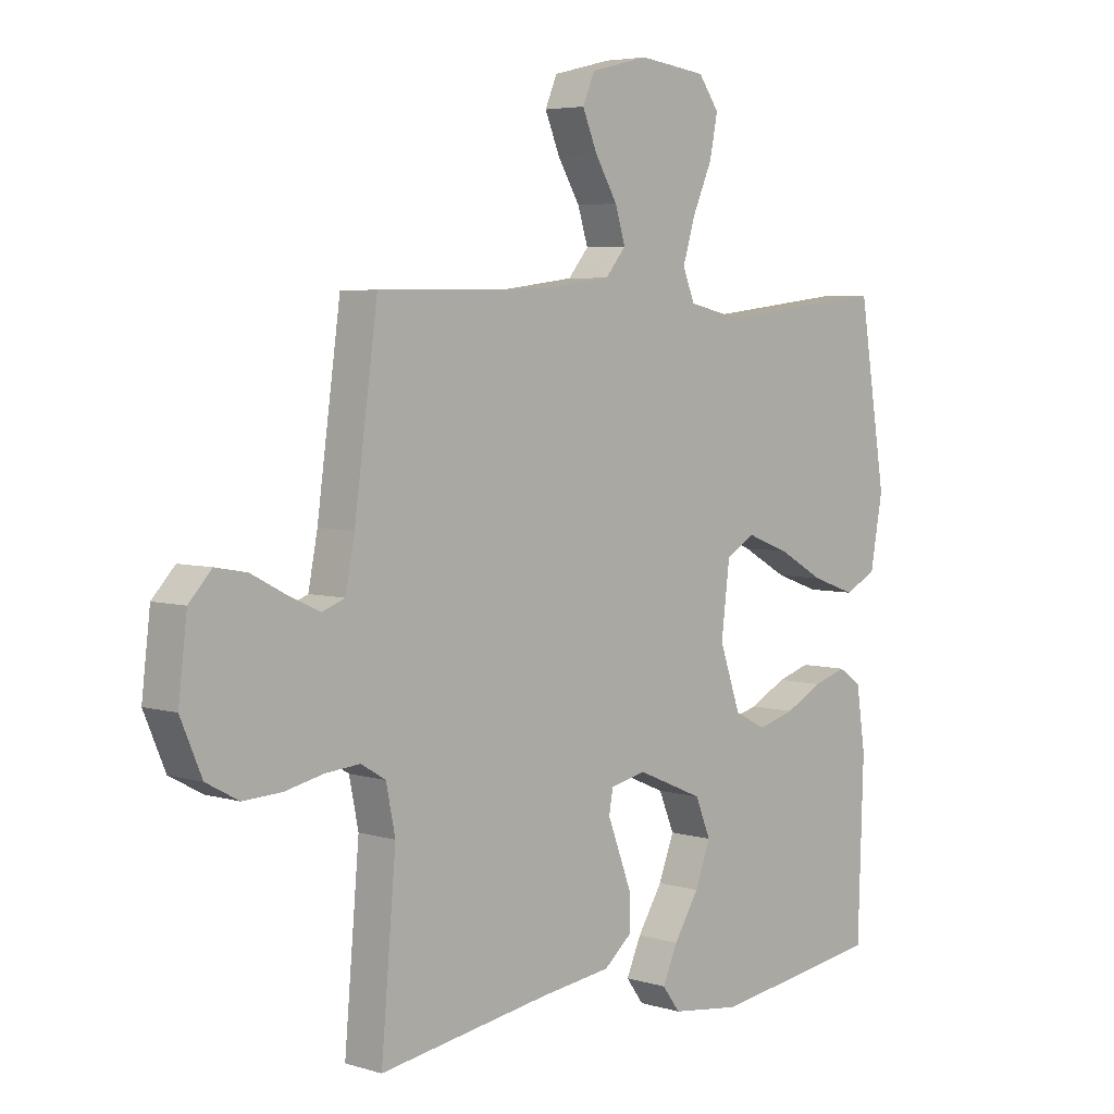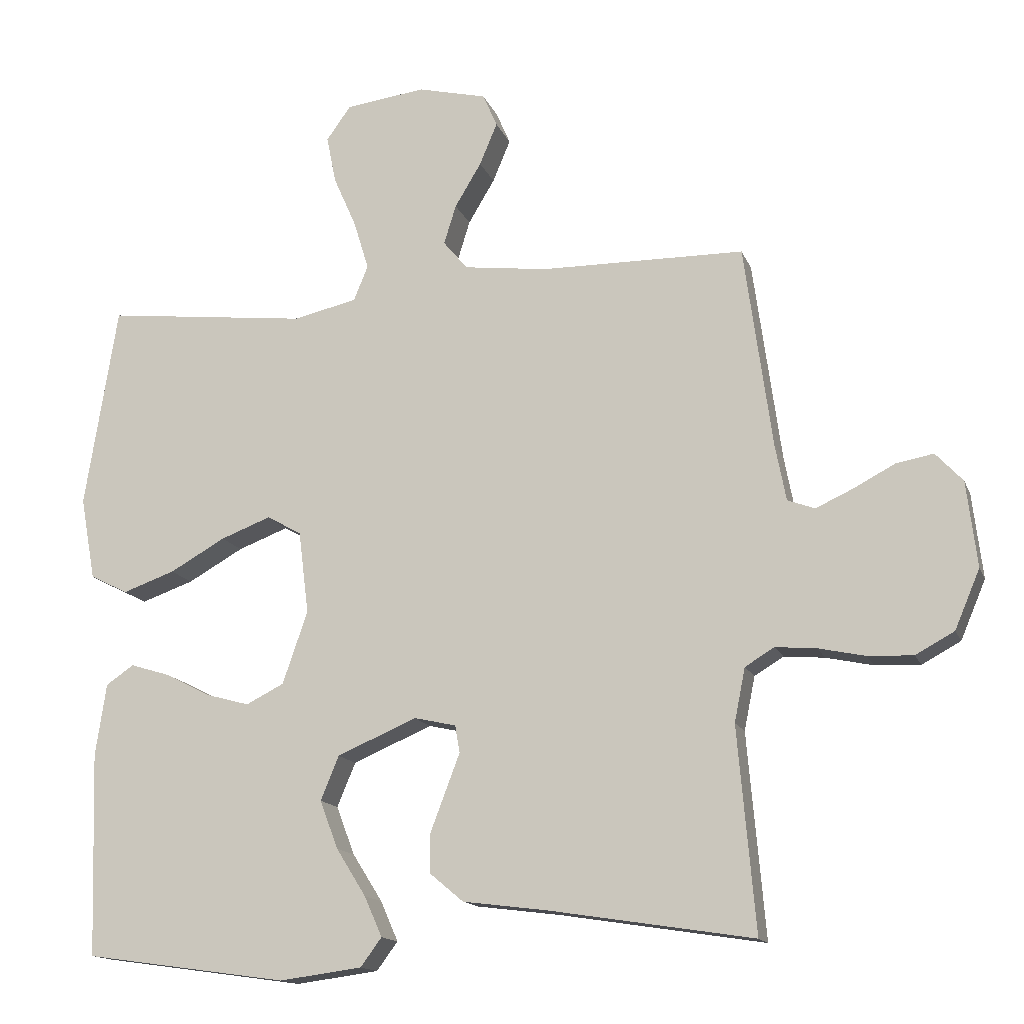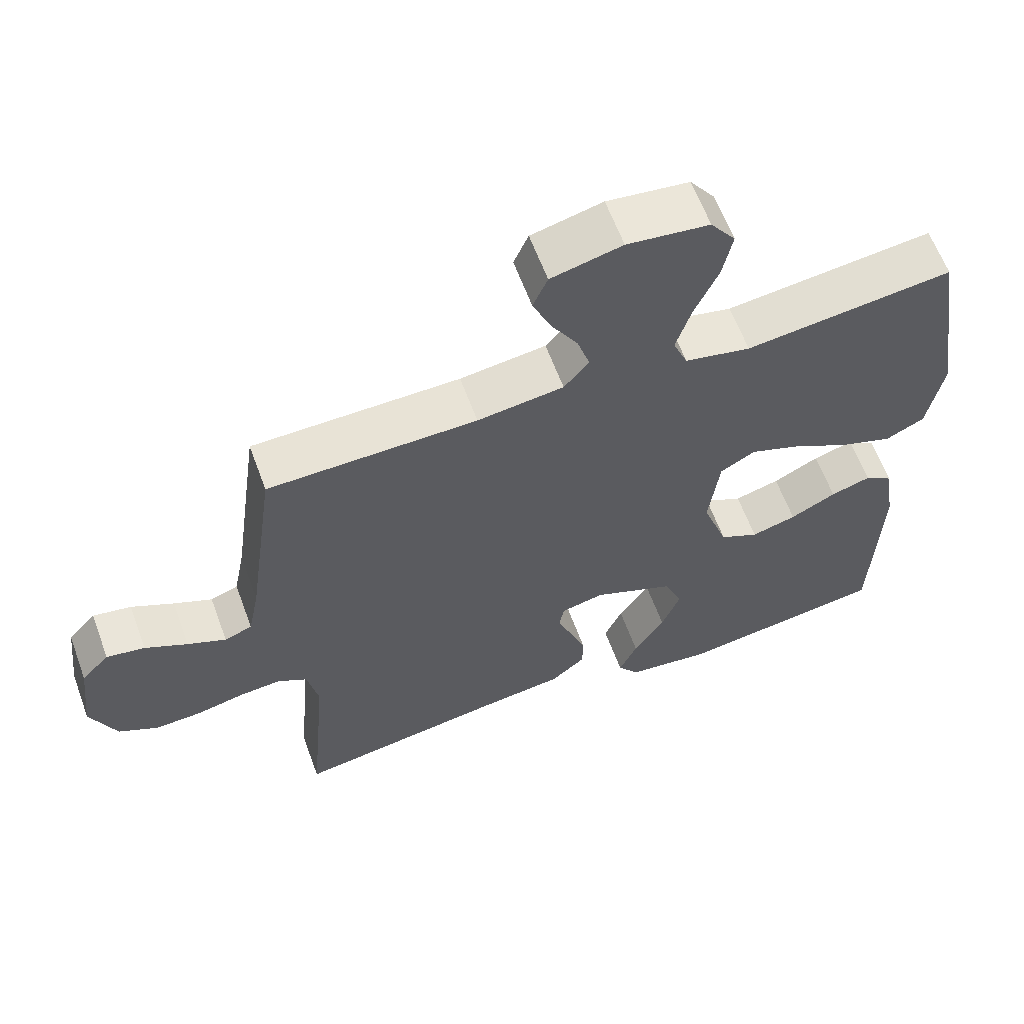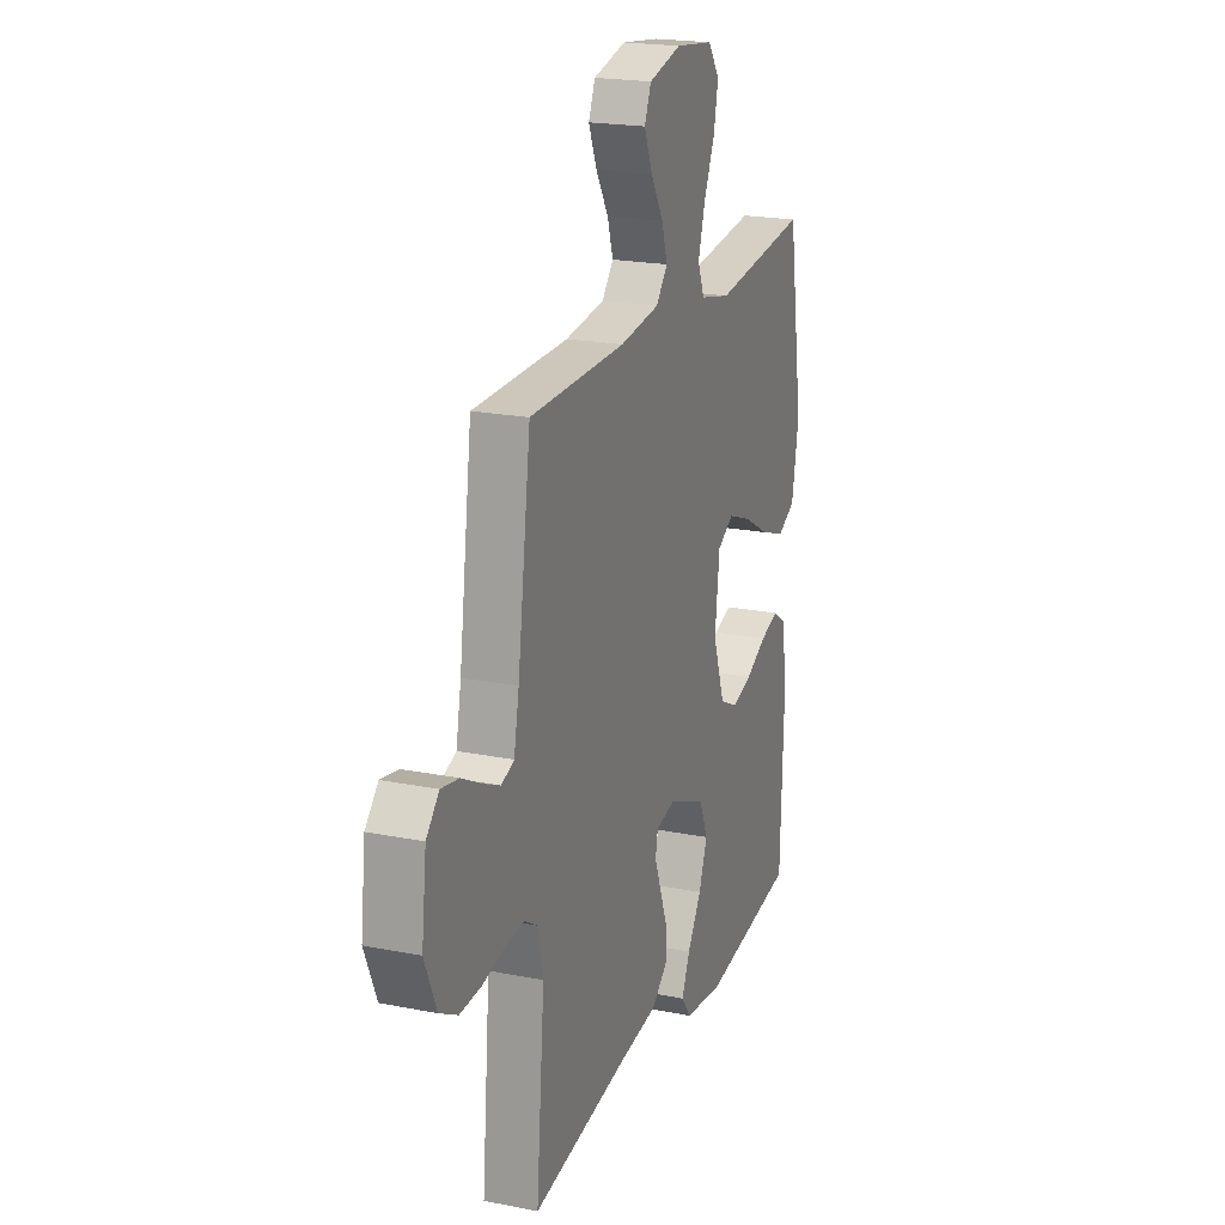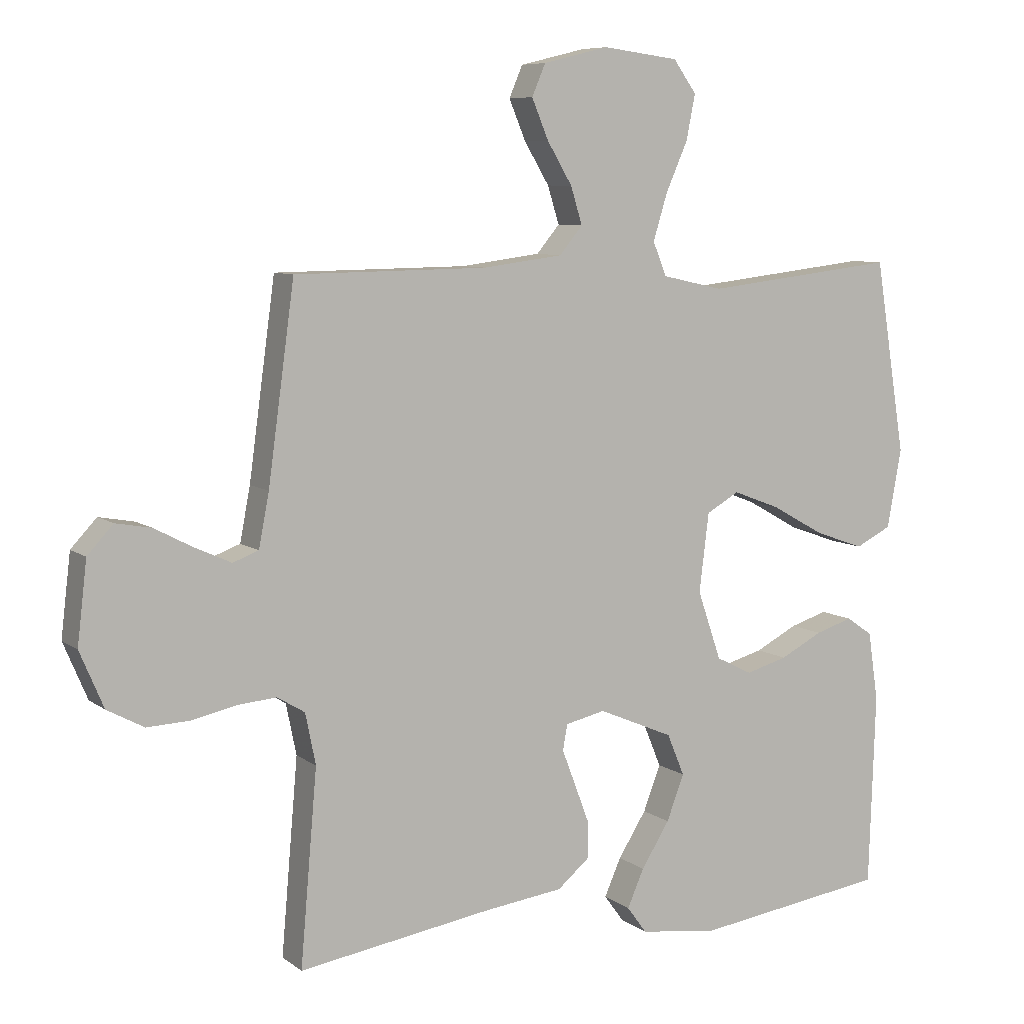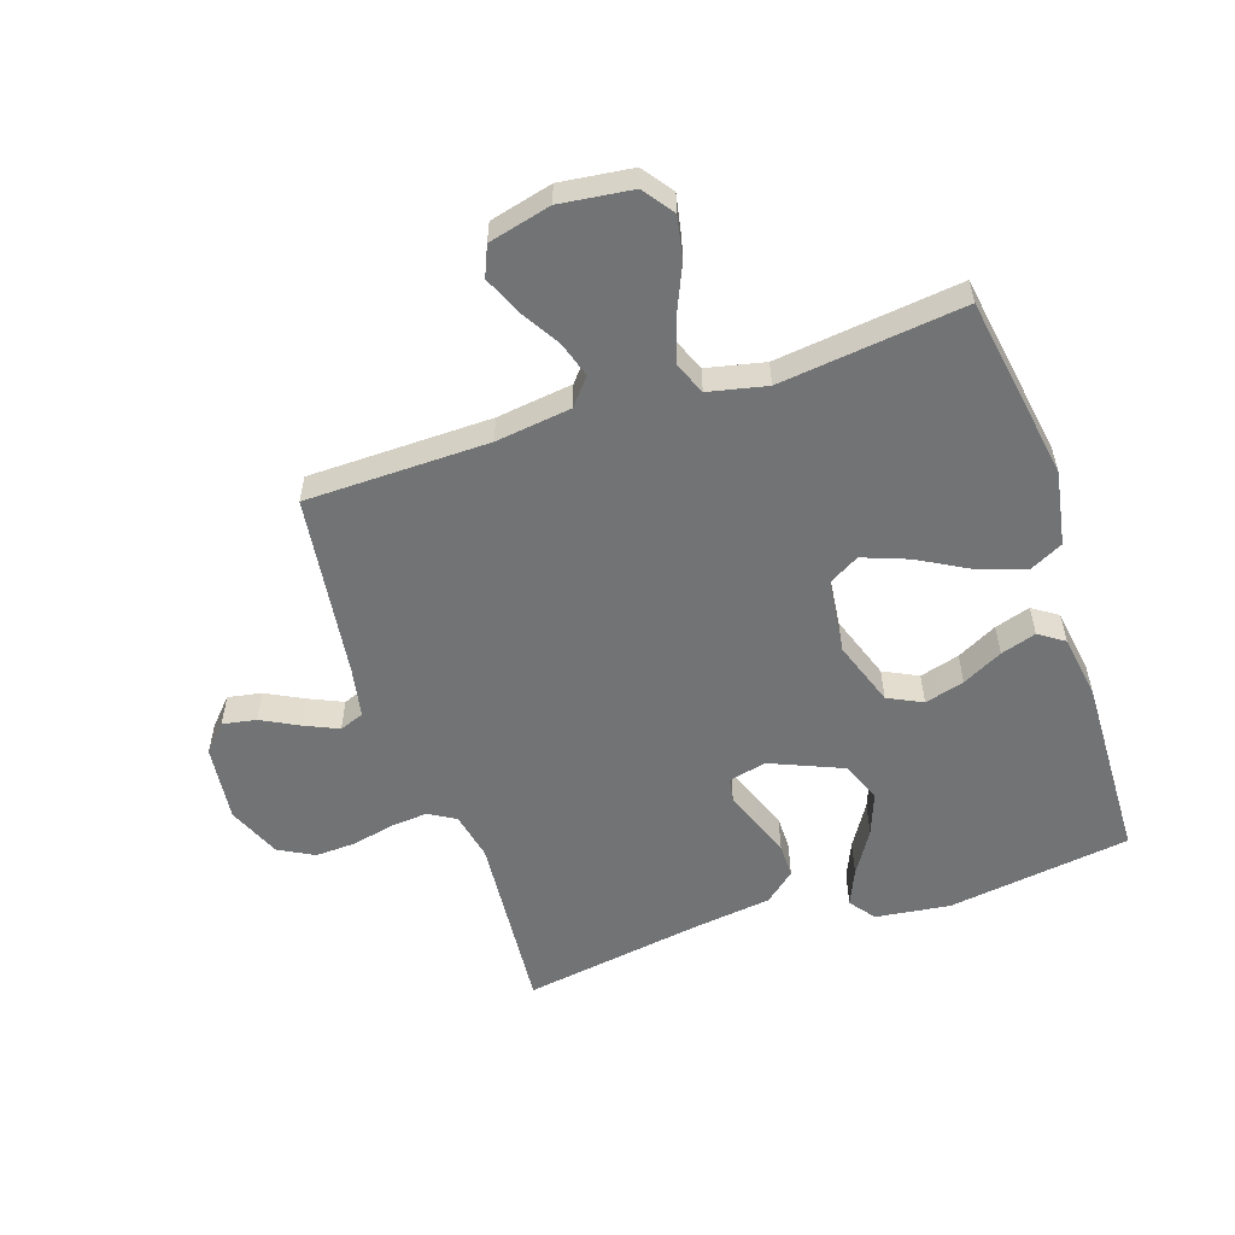
<metadata>
{"format":"obj","ext":"obj","renderer":"f3d","projection":"perspective","resolution":1024,"background":"white","views":[{"elev":4.9,"azim":-46.4,"up":"+Z"},{"elev":-14.7,"azim":-163.4,"up":"+Z"},{"elev":61.9,"azim":-20.2,"up":"+Z"},{"elev":20.6,"azim":-70.1,"up":"+Z"},{"elev":7.7,"azim":-28.1,"up":"+Z"},{"elev":-55.8,"azim":18.6,"up":"+Y"}]}
</metadata>
<code>
v 0.5 0.07 -0.5
v 0.2 0.07 -0.542
v 0.078 0.07 -0.526
v 0.047 0.07 -0.484
v 0.073 0.07 -0.425
v 0.117 0.07 -0.355
v 0.144 0.07 -0.284
v 0.117 0.07 -0.219
v 0 0.07 -0.169
v -0.062 0.07 -0.183
v -0.069 0.07 -0.223
v -0.048 0.07 -0.278
v -0.025 0.07 -0.339
v -0.025 0.07 -0.395
v -0.075 0.07 -0.437
v -0.2 0.07 -0.453
v -0.5 0.07 -0.5
v -0.474 0.07 -0.2
v -0.49 0.07 -0.121
v -0.533 0.07 -0.095
v -0.593 0.07 -0.1
v -0.662 0.07 -0.115
v -0.729 0.07 -0.118
v -0.786 0.07 -0.087
v -0.823 0.07 0
v -0.808 0.07 0.126
v -0.768 0.07 0.169
v -0.713 0.07 0.159
v -0.652 0.07 0.127
v -0.597 0.07 0.102
v -0.557 0.07 0.117
v -0.541 0.07 0.2
v -0.5 0.07 0.5
v -0.2 0.07 0.504
v -0.076 0.07 0.52
v -0.04 0.07 0.563
v -0.058 0.07 0.621
v -0.097 0.07 0.686
v -0.123 0.07 0.748
v -0.102 0.07 0.797
v 0 0.07 0.822
v 0.118 0.07 0.807
v 0.154 0.07 0.757
v 0.14 0.07 0.687
v 0.106 0.07 0.61
v 0.084 0.07 0.538
v 0.105 0.07 0.486
v 0.2 0.07 0.465
v 0.5 0.07 0.5
v 0.548 0.07 0.2
v 0.526 0.07 0.078
v 0.47 0.07 0.05
v 0.393 0.07 0.077
v 0.311 0.07 0.123
v 0.237 0.07 0.151
v 0.186 0.07 0.122
v 0.171 0.07 0
v 0.208 0.07 -0.107
v 0.264 0.07 -0.135
v 0.329 0.07 -0.117
v 0.395 0.07 -0.083
v 0.453 0.07 -0.065
v 0.494 0.07 -0.093
v 0.51 0.07 -0.2
v 0.5 0 -0.5
v 0.2 0 -0.542
v 0.078 0 -0.526
v 0.047 0 -0.484
v 0.073 0 -0.425
v 0.117 0 -0.355
v 0.144 0 -0.284
v 0.117 0 -0.219
v 0 0 -0.169
v -0.062 0 -0.183
v -0.069 0 -0.223
v -0.048 0 -0.278
v -0.025 0 -0.339
v -0.025 0 -0.395
v -0.075 0 -0.437
v -0.2 0 -0.453
v -0.5 0 -0.5
v -0.474 0 -0.2
v -0.49 0 -0.121
v -0.533 0 -0.095
v -0.593 0 -0.1
v -0.662 0 -0.115
v -0.729 0 -0.118
v -0.786 0 -0.087
v -0.823 0 0
v -0.808 0 0.126
v -0.768 0 0.169
v -0.713 0 0.159
v -0.652 0 0.127
v -0.597 0 0.102
v -0.557 0 0.117
v -0.541 0 0.2
v -0.5 0 0.5
v -0.2 0 0.504
v -0.076 0 0.52
v -0.04 0 0.563
v -0.058 0 0.621
v -0.097 0 0.686
v -0.123 0 0.748
v -0.102 0 0.797
v 0 0 0.822
v 0.118 0 0.807
v 0.154 0 0.757
v 0.14 0 0.687
v 0.106 0 0.61
v 0.084 0 0.538
v 0.105 0 0.486
v 0.2 0 0.465
v 0.5 0 0.5
v 0.548 0 0.2
v 0.526 0 0.078
v 0.47 0 0.05
v 0.393 0 0.077
v 0.311 0 0.123
v 0.237 0 0.151
v 0.186 0 0.122
v 0.171 0 0
v 0.208 0 -0.107
v 0.264 0 -0.135
v 0.329 0 -0.117
v 0.395 0 -0.083
v 0.453 0 -0.065
v 0.494 0 -0.093
v 0.51 0 -0.2
f 4 5 6
f 3 4 6
f 2 3 6
f 1 2 6
f 64 1 6
f 63 64 6
f 62 63 6
f 61 62 6
f 60 61 6
f 59 60 6 7
f 58 59 7 8
f 57 58 8 9
f 56 57 9 10
f 52 53 54
f 51 52 54
f 50 51 54
f 49 50 54
f 48 49 54
f 47 48 54 55
f 46 47 55 56
f 43 44 45
f 42 43 45
f 41 42 45
f 40 41 45
f 39 40 45
f 38 39 45
f 37 38 45
f 36 37 45 46
f 46 56 10
f 36 46 10
f 35 36 10
f 32 33 34
f 35 10 11
f 34 35 11
f 32 34 11
f 31 32 11
f 27 28 29
f 26 27 29
f 25 26 29
f 24 25 29
f 23 24 29
f 22 23 29
f 21 22 29
f 20 21 29 30
f 12 13 14
f 11 12 14
f 31 11 14
f 30 31 14
f 20 30 14
f 19 20 14
f 16 17 18
f 16 18 19
f 15 16 19
f 14 15 19
f 70 69 68
f 70 68 67
f 70 67 66
f 70 66 65
f 70 65 128
f 70 128 127
f 70 127 126
f 70 126 125
f 70 125 124
f 71 70 124 123
f 72 71 123 122
f 73 72 122 121
f 74 73 121 120
f 118 117 116
f 118 116 115
f 118 115 114
f 118 114 113
f 118 113 112
f 119 118 112 111
f 120 119 111 110
f 109 108 107
f 109 107 106
f 109 106 105
f 109 105 104
f 109 104 103
f 109 103 102
f 109 102 101
f 110 109 101 100
f 74 120 110
f 74 110 100
f 74 100 99
f 98 97 96
f 75 74 99
f 75 99 98
f 75 98 96
f 75 96 95
f 93 92 91
f 93 91 90
f 93 90 89
f 93 89 88
f 93 88 87
f 93 87 86
f 93 86 85
f 94 93 85 84
f 78 77 76
f 78 76 75
f 78 75 95
f 78 95 94
f 78 94 84
f 78 84 83
f 82 81 80
f 83 82 80
f 83 80 79
f 83 79 78
f 1 65 66 2
f 2 66 67 3
f 3 67 68 4
f 4 68 69 5
f 5 69 70 6
f 6 70 71 7
f 7 71 72 8
f 8 72 73 9
f 9 73 74 10
f 10 74 75 11
f 11 75 76 12
f 12 76 77 13
f 13 77 78 14
f 14 78 79 15
f 15 79 80 16
f 16 80 81 17
f 17 81 82 18
f 18 82 83 19
f 19 83 84 20
f 20 84 85 21
f 21 85 86 22
f 22 86 87 23
f 23 87 88 24
f 24 88 89 25
f 25 89 90 26
f 26 90 91 27
f 27 91 92 28
f 28 92 93 29
f 29 93 94 30
f 30 94 95 31
f 31 95 96 32
f 32 96 97 33
f 33 97 98 34
f 34 98 99 35
f 35 99 100 36
f 36 100 101 37
f 37 101 102 38
f 38 102 103 39
f 39 103 104 40
f 40 104 105 41
f 41 105 106 42
f 42 106 107 43
f 43 107 108 44
f 44 108 109 45
f 45 109 110 46
f 46 110 111 47
f 47 111 112 48
f 48 112 113 49
f 49 113 114 50
f 50 114 115 51
f 51 115 116 52
f 52 116 117 53
f 53 117 118 54
f 54 118 119 55
f 55 119 120 56
f 56 120 121 57
f 57 121 122 58
f 58 122 123 59
f 59 123 124 60
f 60 124 125 61
f 61 125 126 62
f 62 126 127 63
f 63 127 128 64
f 64 128 65 1

</code>
